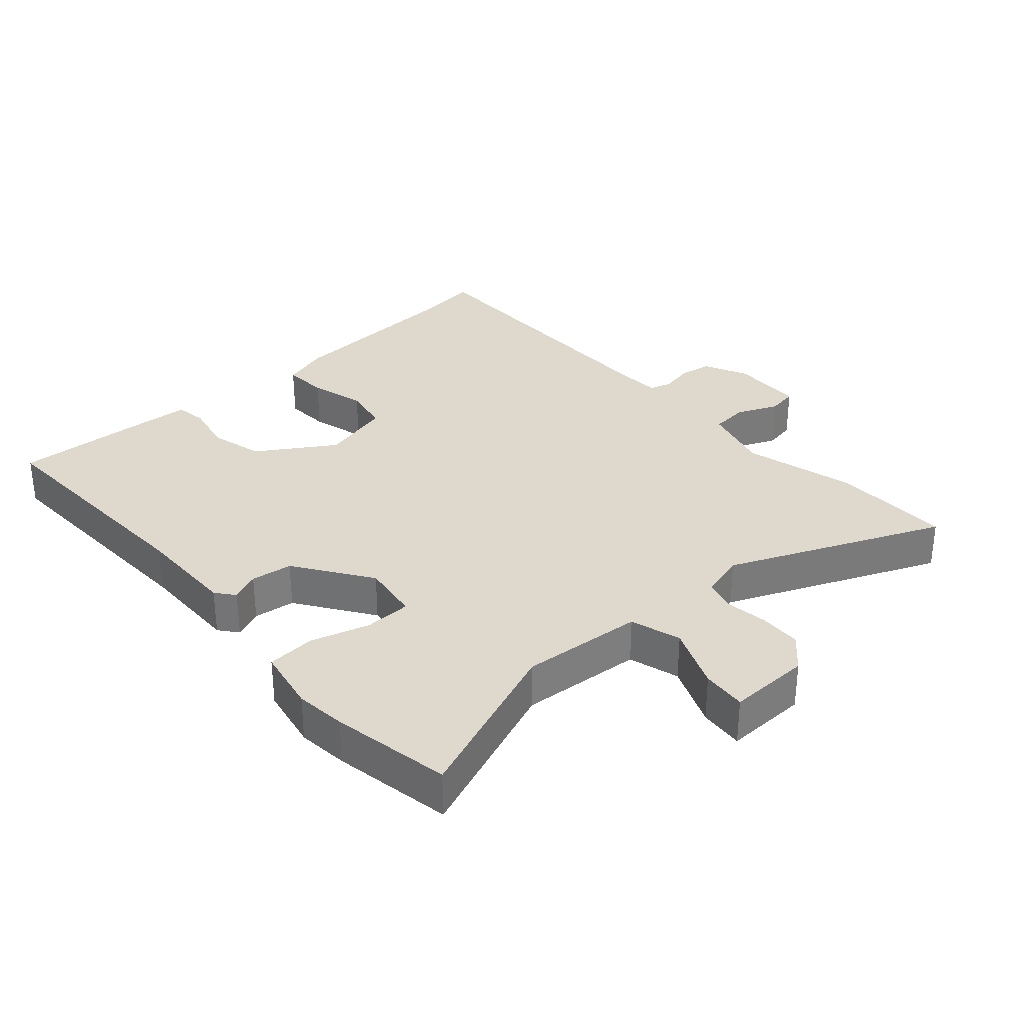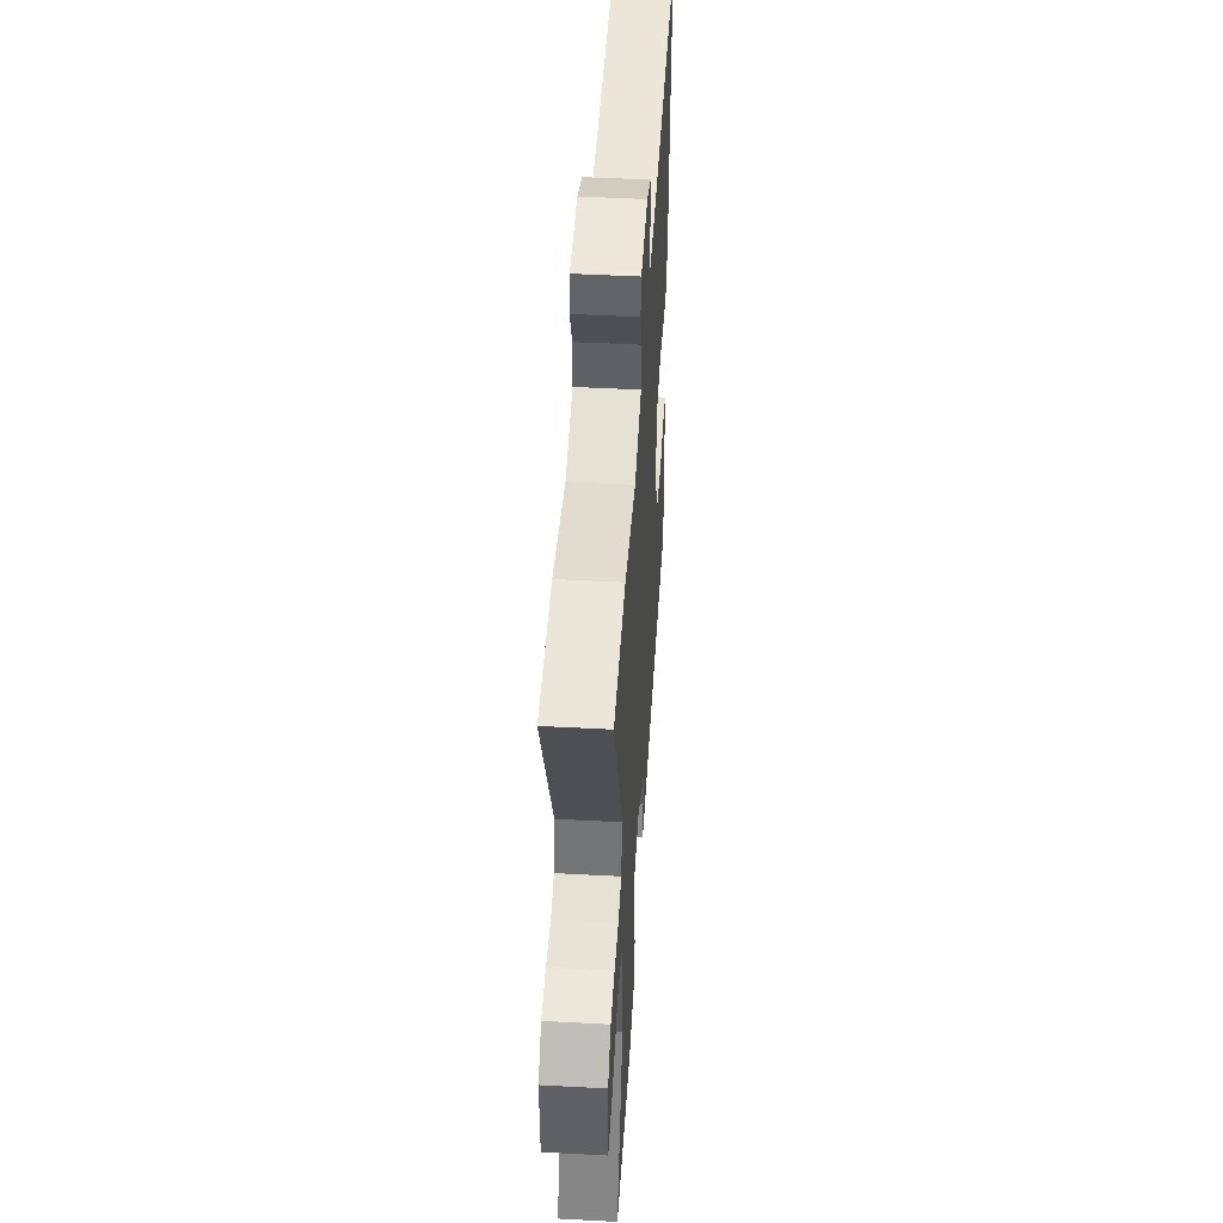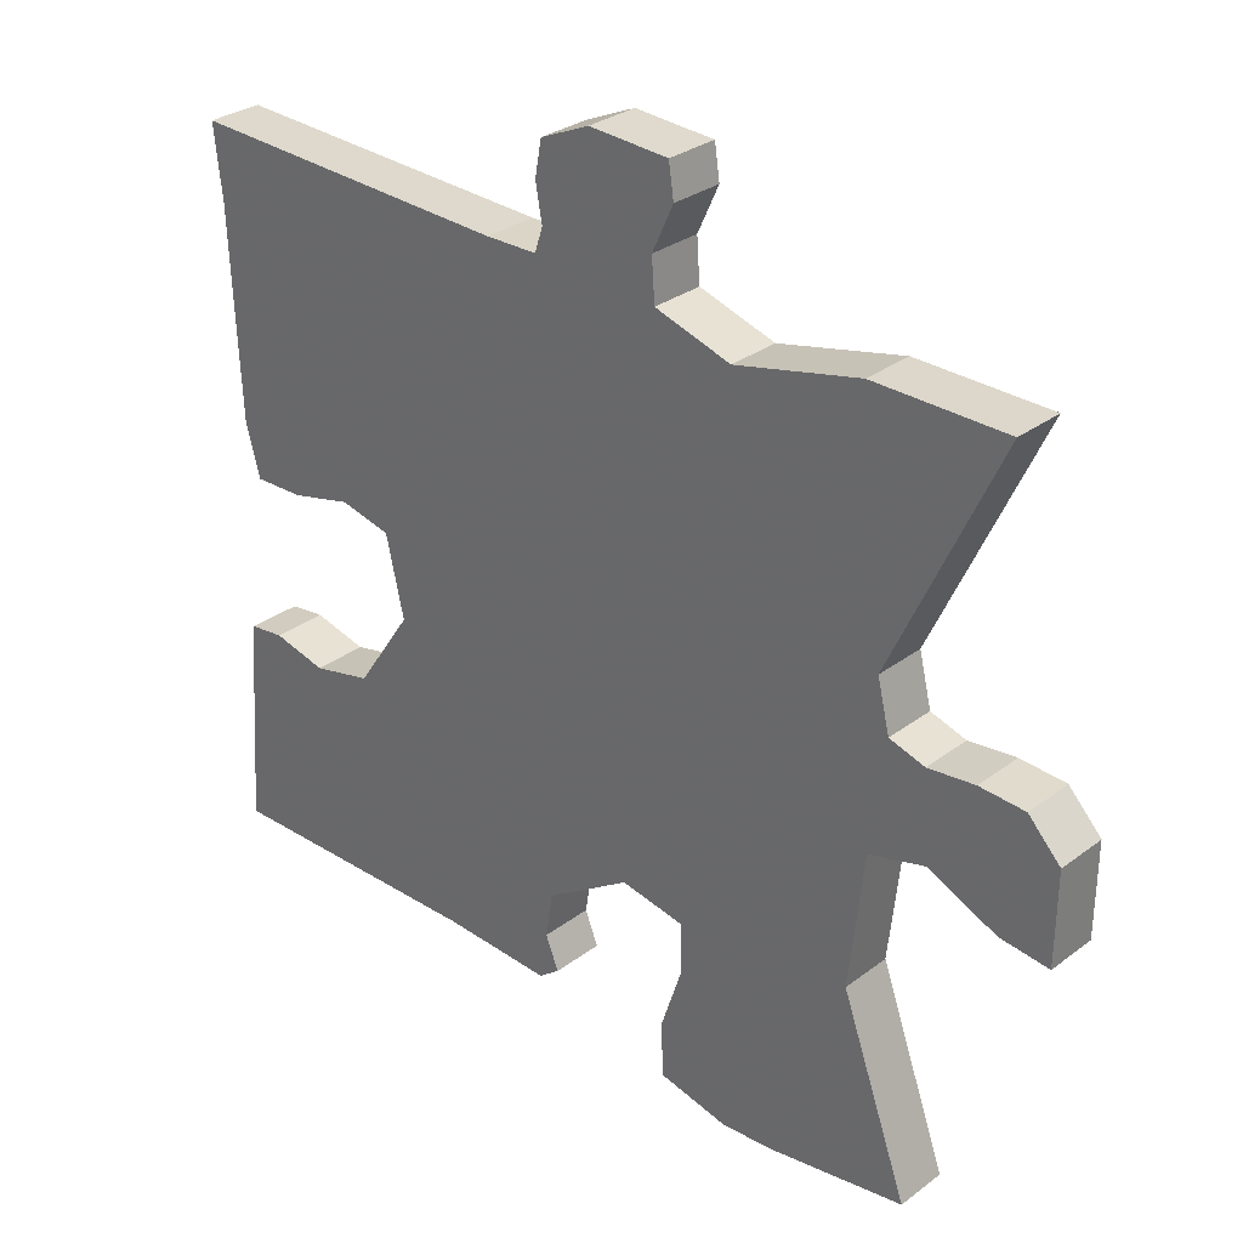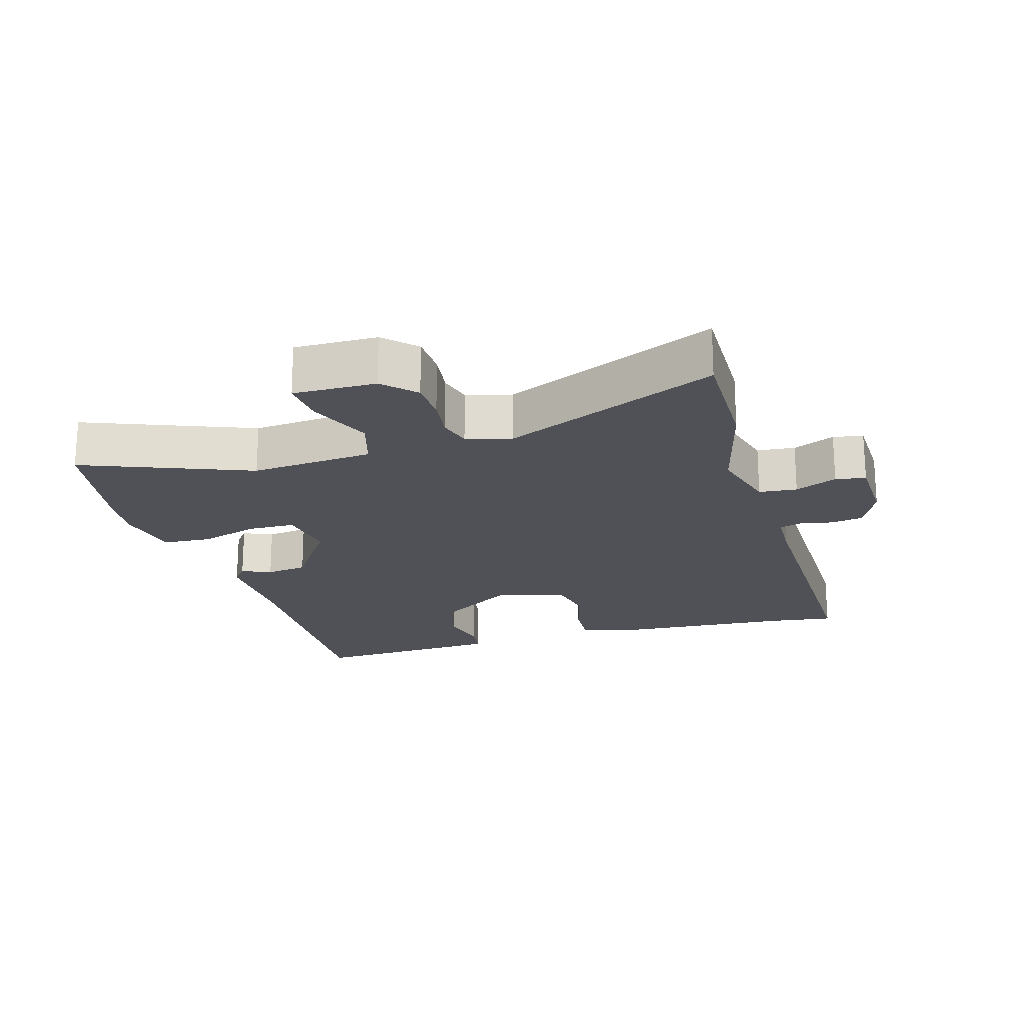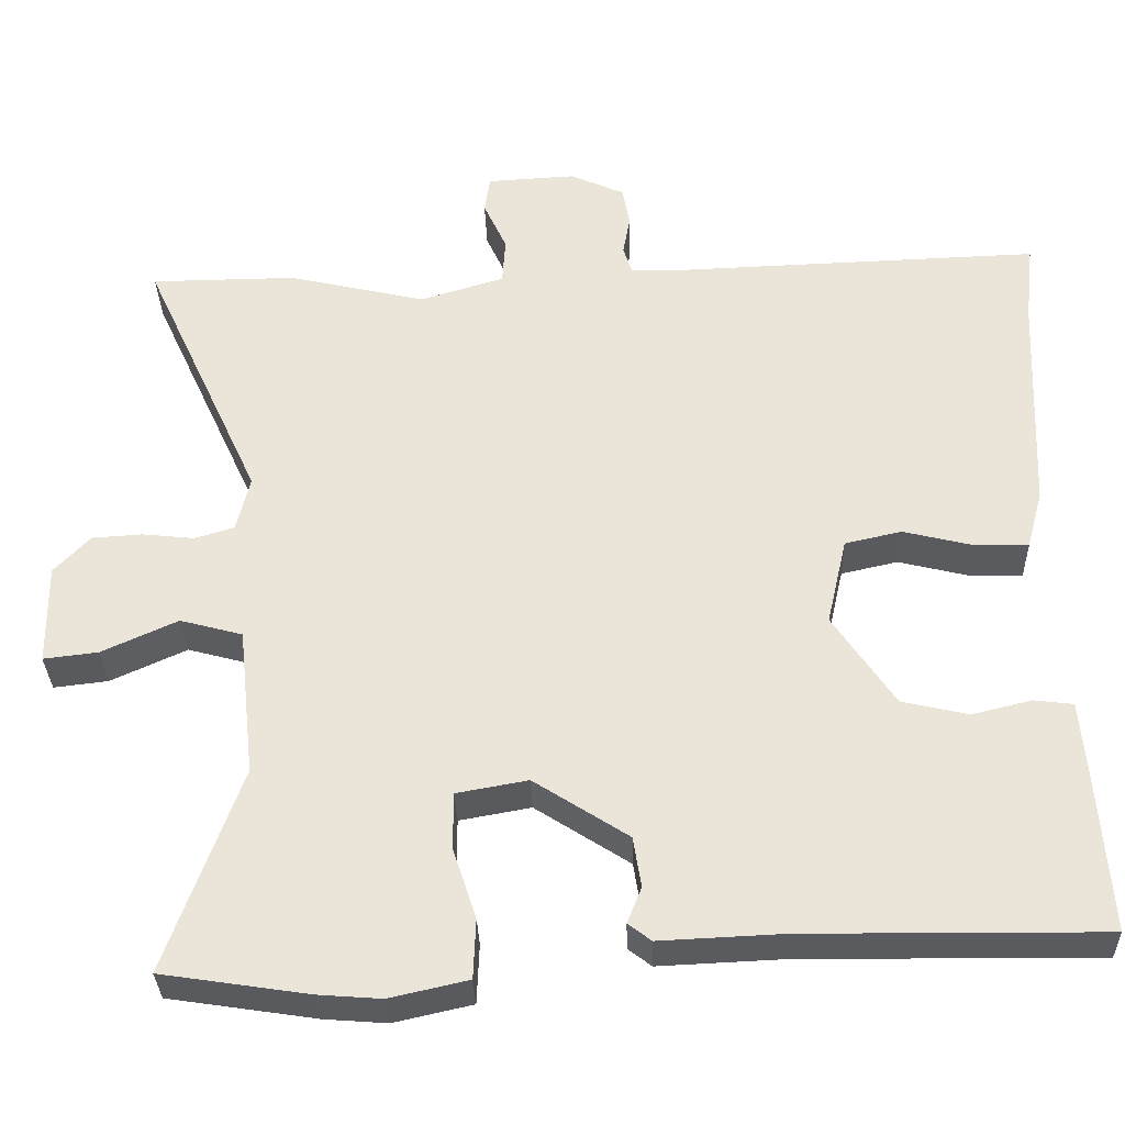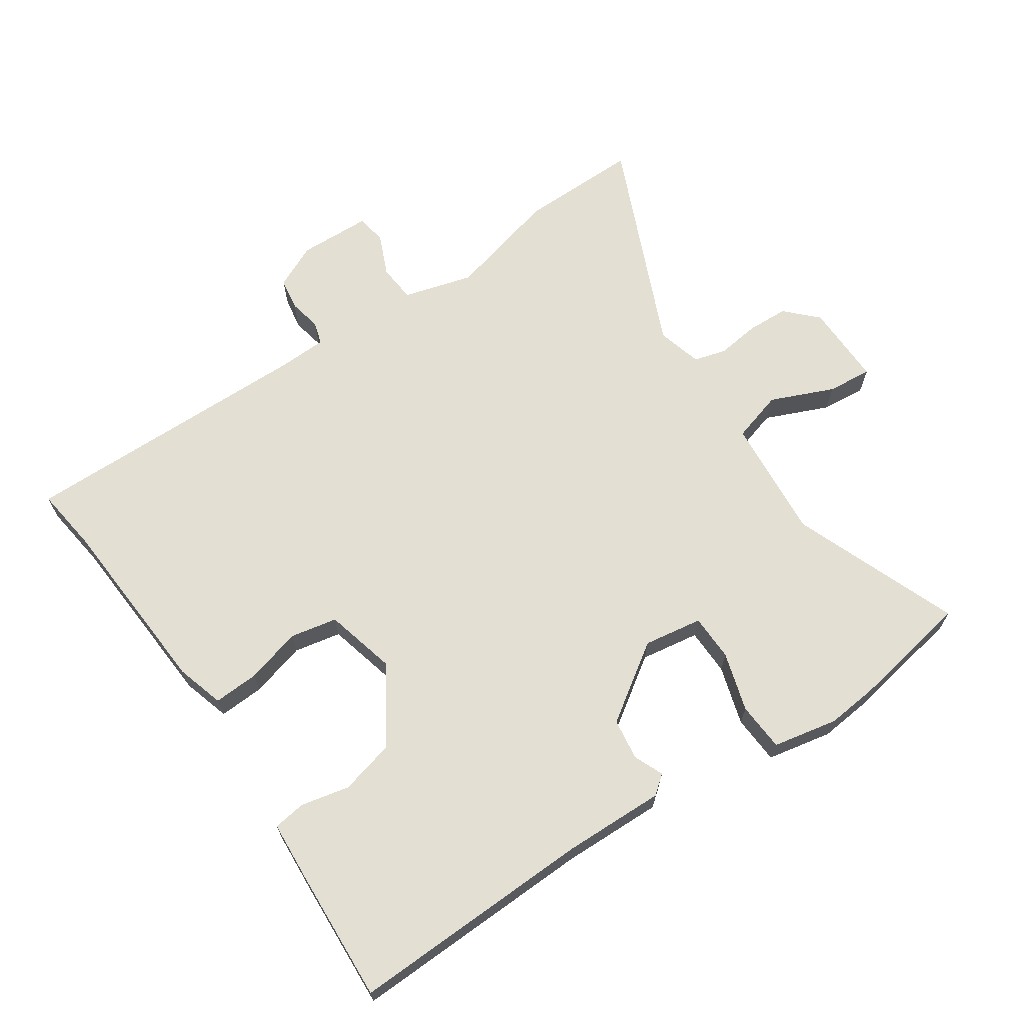
<metadata>
{"format":"obj","ext":"obj","renderer":"f3d","projection":"perspective","resolution":1024,"background":"white","views":[{"elev":32.2,"azim":-133.2,"up":"+Y"},{"elev":47.4,"azim":-86.5,"up":"+Z"},{"elev":30.2,"azim":-137.3,"up":"+Z"},{"elev":-20.3,"azim":-75.0,"up":"+Y"},{"elev":-32.3,"azim":1.7,"up":"+Z"},{"elev":67.0,"azim":144.7,"up":"+Y"}]}
</metadata>
<code>
v 0.515 0.07 -0.453
v 0.143 0.07 -0.45
v -0.011 0.07 -0.457
v -0.04 0.07 -0.435
v -0.022 0.07 -0.39
v -0.032 0.07 -0.327
v -0.15 0.07 -0.251
v -0.239 0.07 -0.267
v -0.239 0.07 -0.338
v -0.21 0.07 -0.427
v -0.213 0.07 -0.501
v -0.311 0.07 -0.523
v -0.389 0.07 -0.517
v -0.573 0.07 -0.489
v -0.48 0.07 -0.233
v -0.5 0.07 -0.047
v -0.578 0.07 -0.026
v -0.673 0.07 -0.069
v -0.741 0.07 -0.077
v -0.742 0.07 0.049
v -0.697 0.07 0.096
v -0.634 0.07 0.1
v -0.569 0.07 0.093
v -0.52 0.07 0.108
v -0.503 0.07 0.177
v -0.651 0.07 0.498
v -0.469 0.07 0.5
v -0.297 0.07 0.46
v -0.192 0.07 0.492
v -0.188 0.07 0.55
v -0.217 0.07 0.613
v -0.21 0.07 0.659
v -0.1 0.07 0.665
v -0.032 0.07 0.635
v -0.023 0.07 0.586
v -0.032 0.07 0.536
v -0.021 0.07 0.502
v 0.051 0.07 0.501
v 0.502 0.07 0.517
v 0.491 0.07 0.418
v 0.479 0.07 0.136
v 0.459 0.07 0.063
v 0.39 0.07 0.065
v 0.305 0.07 0.086
v 0.234 0.07 0.07
v 0.209 0.07 -0.039
v 0.286 0.07 -0.153
v 0.369 0.07 -0.172
v 0.443 0.07 -0.154
v 0.492 0.07 -0.16
v 0.5 0.07 -0.252
v 0.515 0 -0.453
v 0.143 0 -0.45
v -0.011 0 -0.457
v -0.04 0 -0.435
v -0.022 0 -0.39
v -0.032 0 -0.327
v -0.15 0 -0.251
v -0.239 0 -0.267
v -0.239 0 -0.338
v -0.21 0 -0.427
v -0.213 0 -0.501
v -0.311 0 -0.523
v -0.389 0 -0.517
v -0.573 0 -0.489
v -0.48 0 -0.233
v -0.5 0 -0.047
v -0.578 0 -0.026
v -0.673 0 -0.069
v -0.741 0 -0.077
v -0.742 0 0.049
v -0.697 0 0.096
v -0.634 0 0.1
v -0.569 0 0.093
v -0.52 0 0.108
v -0.503 0 0.177
v -0.651 0 0.498
v -0.469 0 0.5
v -0.297 0 0.46
v -0.192 0 0.492
v -0.188 0 0.55
v -0.217 0 0.613
v -0.21 0 0.659
v -0.1 0 0.665
v -0.032 0 0.635
v -0.023 0 0.586
v -0.032 0 0.536
v -0.021 0 0.502
v 0.051 0 0.501
v 0.502 0 0.517
v 0.491 0 0.418
v 0.479 0 0.136
v 0.459 0 0.063
v 0.39 0 0.065
v 0.305 0 0.086
v 0.234 0 0.07
v 0.209 0 -0.039
v 0.286 0 -0.153
v 0.369 0 -0.172
v 0.443 0 -0.154
v 0.492 0 -0.16
v 0.5 0 -0.252
f 48 49 50 51
f 47 48 51 1
f 41 42 43 44
f 40 41 44 45
f 38 39 40 45
f 37 38 45 46
f 33 34 35 36
f 33 36 37
f 30 31 32 33
f 29 30 33 37
f 28 29 37 46
f 25 26 27 28
f 24 25 28 46
f 20 21 22 23
f 18 19 20 23
f 17 18 23 24
f 16 17 24 46
f 12 13 14 15
f 9 10 11 12
f 8 9 12 15
f 7 8 15 16
f 2 3 4 5
f 47 1 2 5
f 47 5 6
f 7 16 46 47
f 6 7 47
f 102 101 100 99
f 52 102 99 98
f 95 94 93 92
f 96 95 92 91
f 96 91 90 89
f 97 96 89 88
f 87 86 85 84
f 88 87 84
f 84 83 82 81
f 88 84 81 80
f 97 88 80 79
f 79 78 77 76
f 97 79 76 75
f 74 73 72 71
f 74 71 70 69
f 75 74 69 68
f 97 75 68 67
f 66 65 64 63
f 63 62 61 60
f 66 63 60 59
f 67 66 59 58
f 56 55 54 53
f 56 53 52 98
f 57 56 98
f 98 97 67 58
f 98 58 57
f 1 52 53 2
f 2 53 54 3
f 3 54 55 4
f 4 55 56 5
f 5 56 57 6
f 6 57 58 7
f 7 58 59 8
f 8 59 60 9
f 9 60 61 10
f 10 61 62 11
f 11 62 63 12
f 12 63 64 13
f 13 64 65 14
f 14 65 66 15
f 15 66 67 16
f 16 67 68 17
f 17 68 69 18
f 18 69 70 19
f 19 70 71 20
f 20 71 72 21
f 21 72 73 22
f 22 73 74 23
f 23 74 75 24
f 24 75 76 25
f 25 76 77 26
f 26 77 78 27
f 27 78 79 28
f 28 79 80 29
f 29 80 81 30
f 30 81 82 31
f 31 82 83 32
f 32 83 84 33
f 33 84 85 34
f 34 85 86 35
f 35 86 87 36
f 36 87 88 37
f 37 88 89 38
f 38 89 90 39
f 39 90 91 40
f 40 91 92 41
f 41 92 93 42
f 42 93 94 43
f 43 94 95 44
f 44 95 96 45
f 45 96 97 46
f 46 97 98 47
f 47 98 99 48
f 48 99 100 49
f 49 100 101 50
f 50 101 102 51
f 51 102 52 1

</code>
